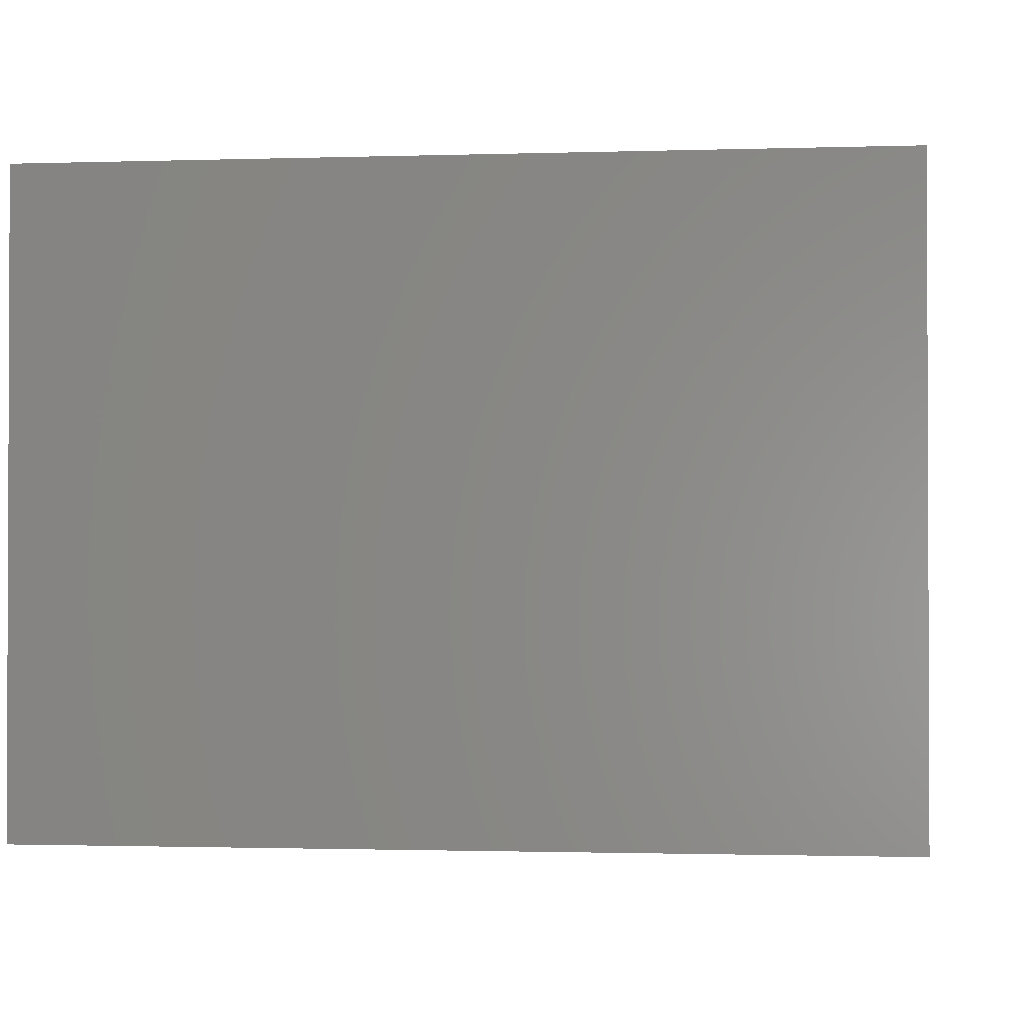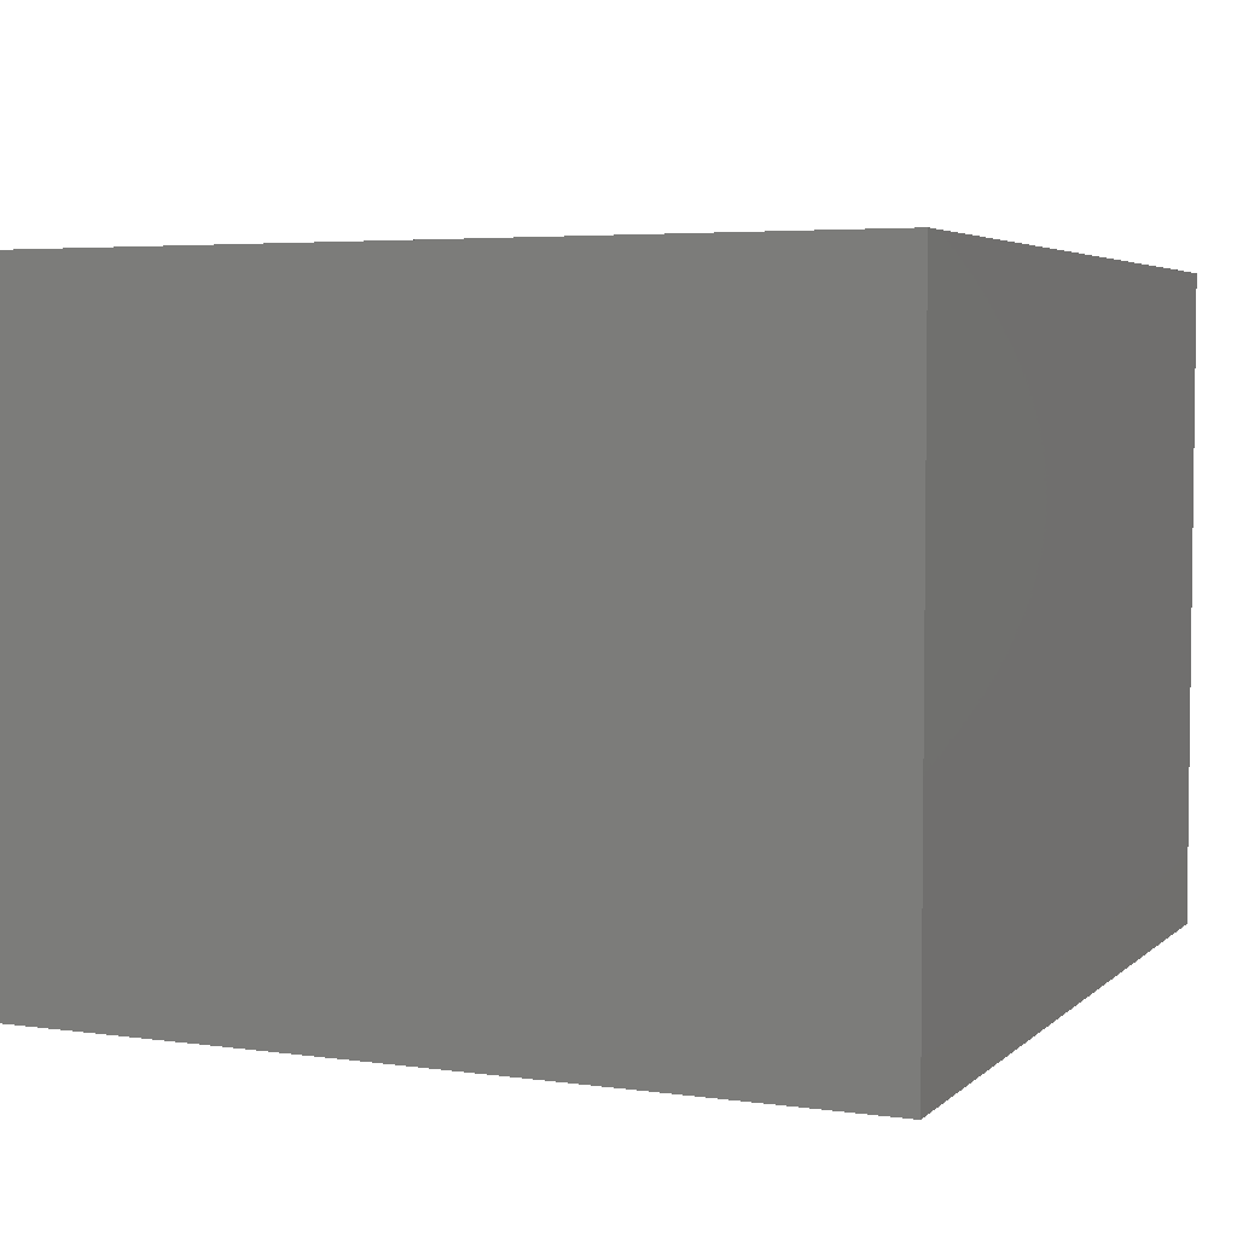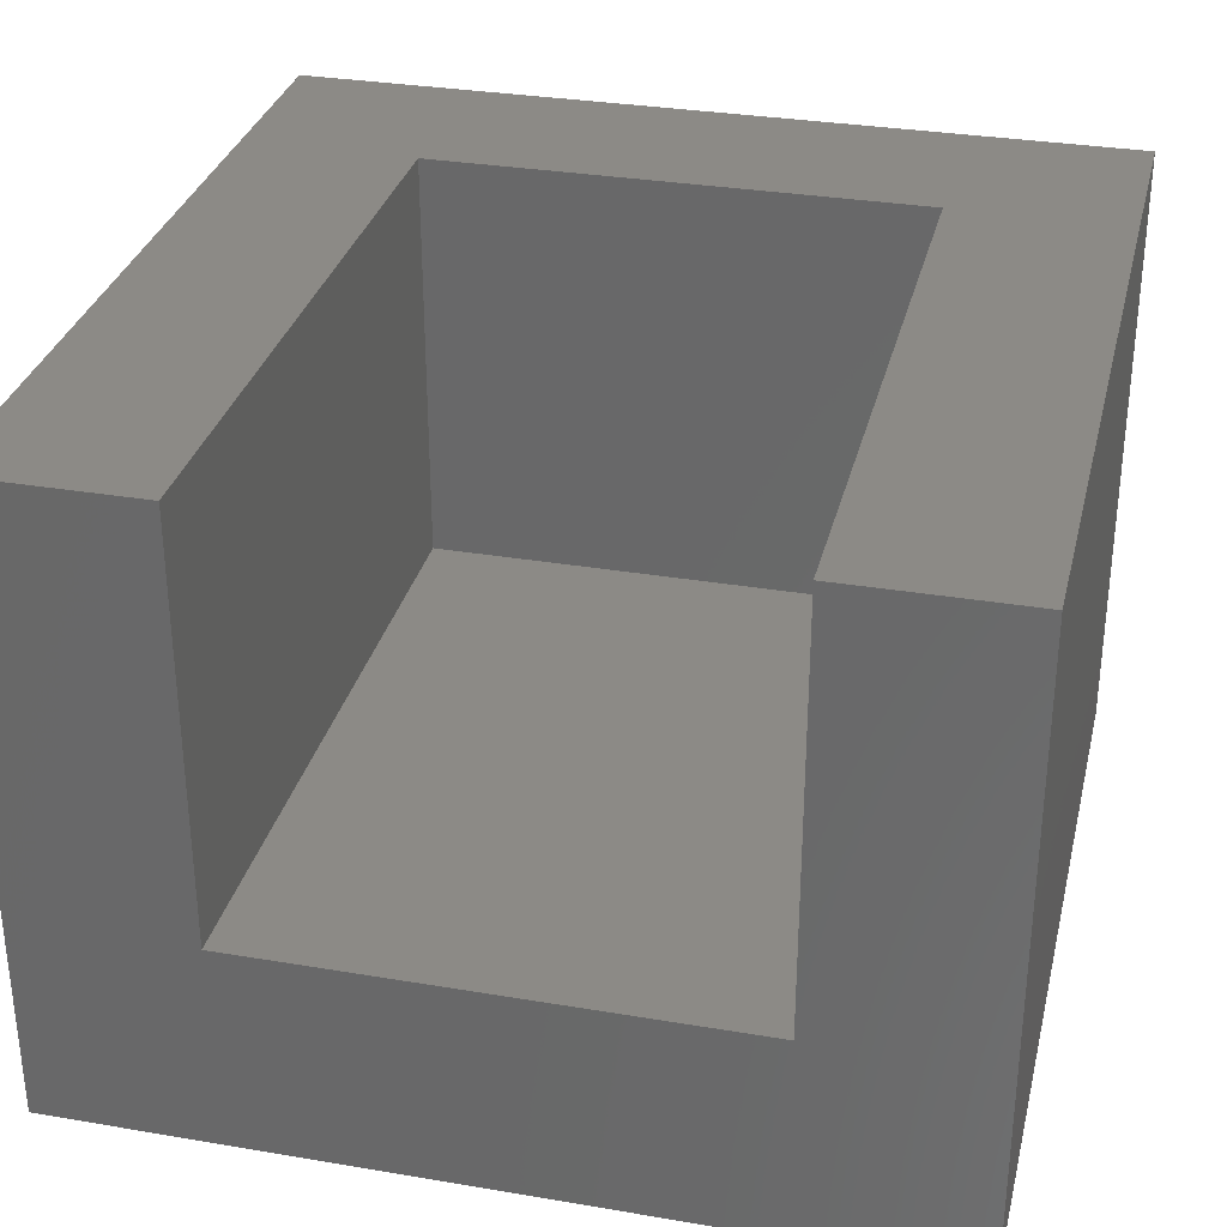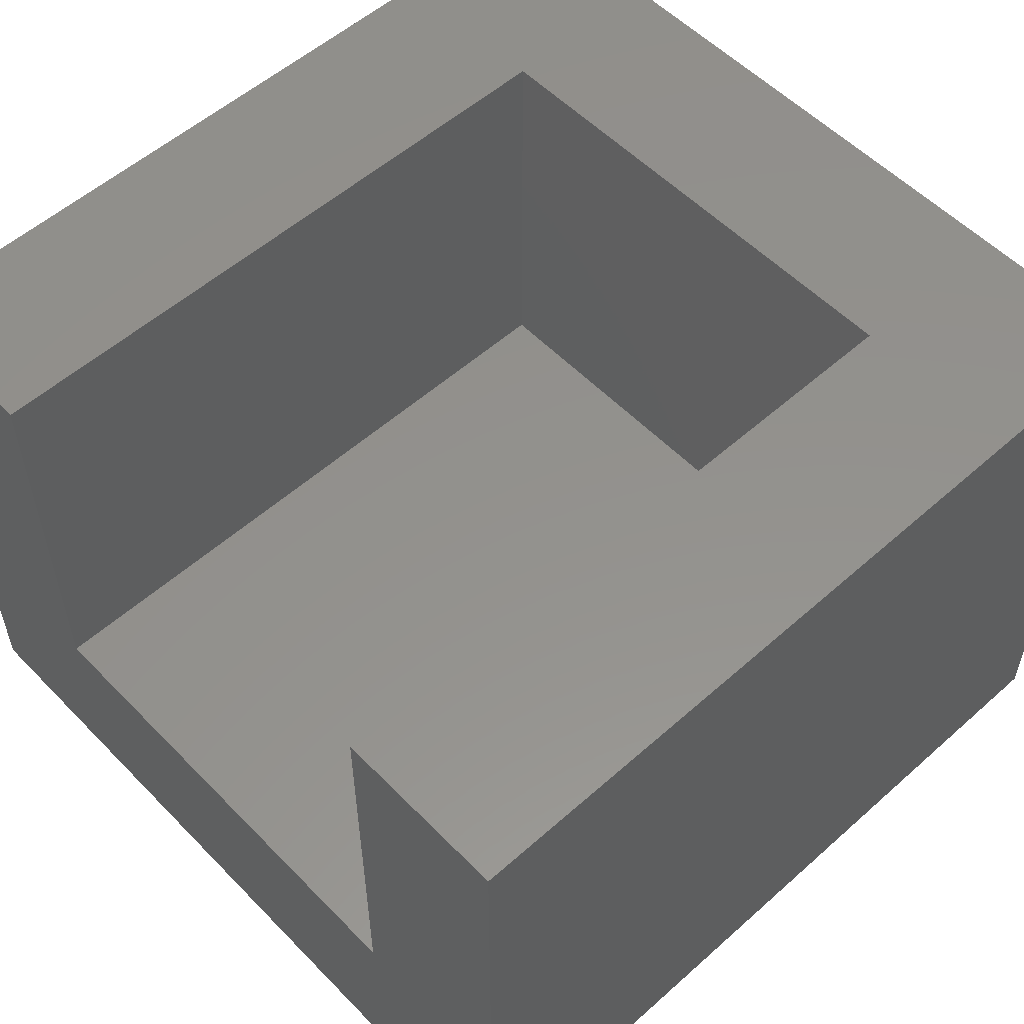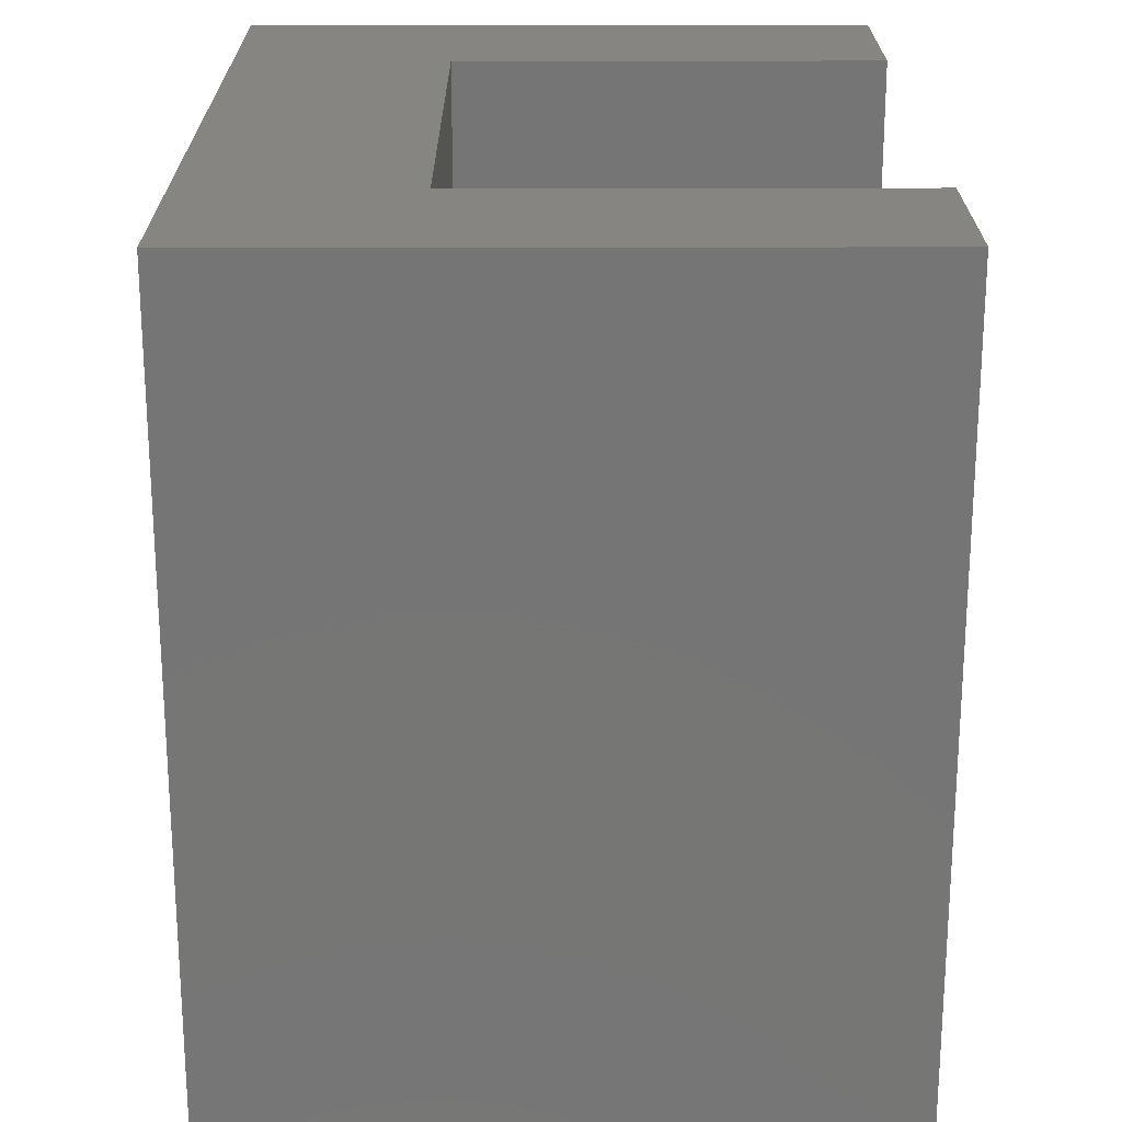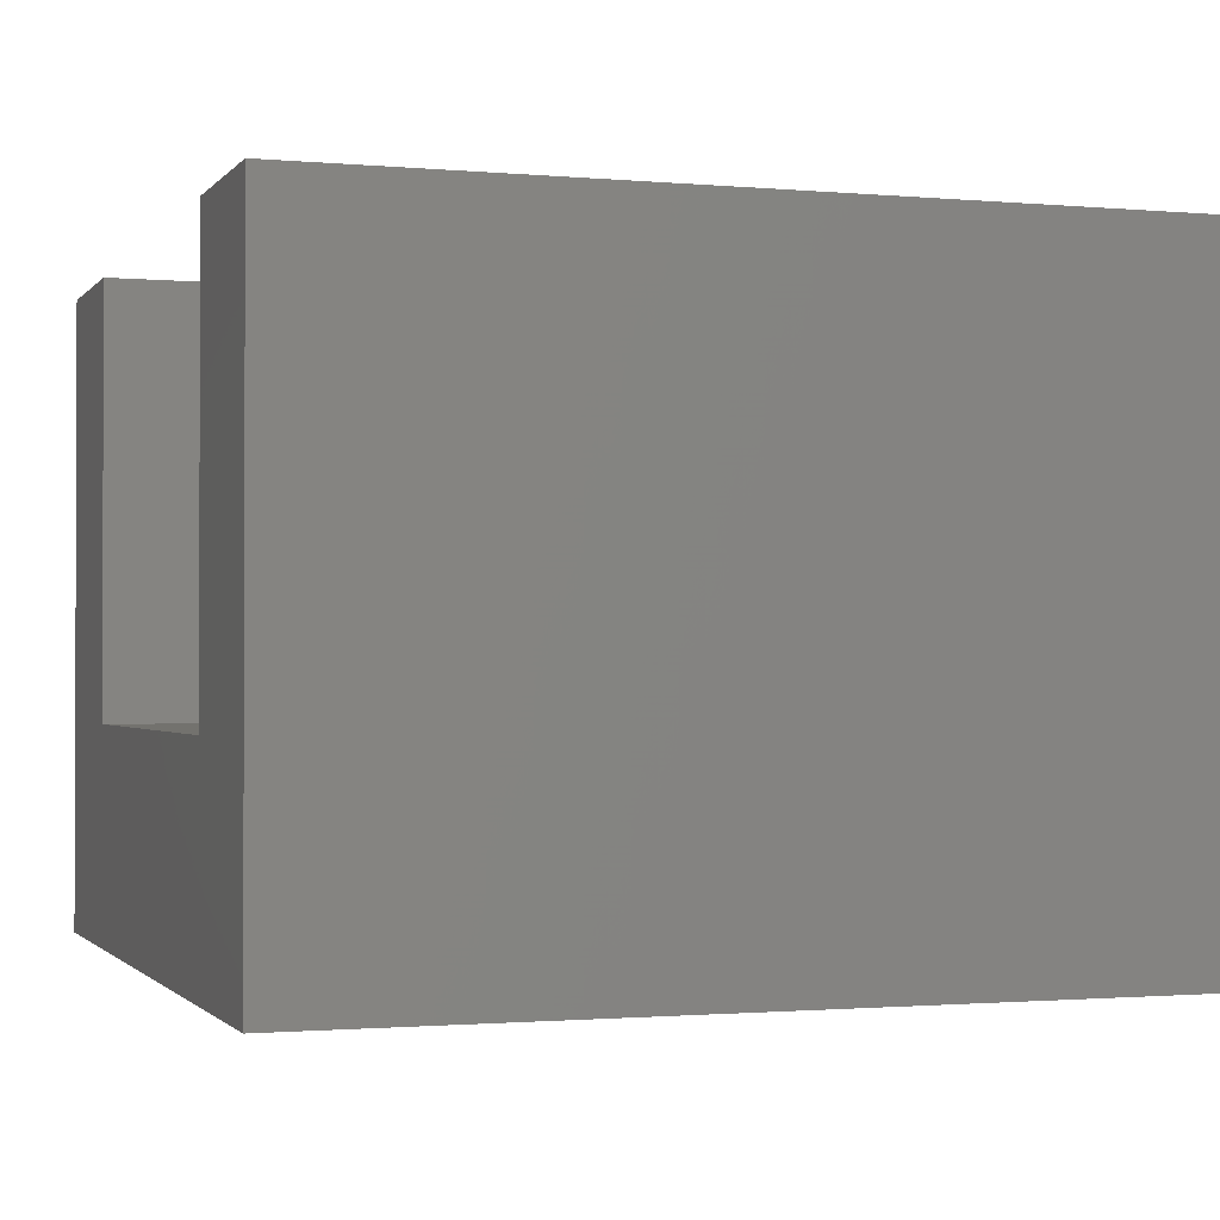
<metadata>
{"format":"stl","ext":"stl","renderer":"f3d","projection":"perspective","resolution":1024,"background":"white","views":[{"elev":-1.3,"azim":6.7,"up":"+Z"},{"elev":4.4,"azim":-66.2,"up":"+Z"},{"elev":31.7,"azim":-166.6,"up":"+Z"},{"elev":55.1,"azim":-133.1,"up":"+Z"},{"elev":22.0,"azim":-90.2,"up":"+Y"},{"elev":-1.2,"azim":-108.7,"up":"+Z"}]}
</metadata>
<code>
# stl→obj: 16 verts, 28 faces
v 0 0 0
v 0 12 9
v 0 12 0
v 0 0 9
v 2.5 12 9
v 2.5 2.5 9
v 9.5 2.5 9
v 12 12 9
v 9.5 12 9
v 12 0 9
v 12 12 0
v 12 0 0
v 9.5 2.5 3
v 2.5 2.5 3
v 2.5 12 3
v 9.5 12 3
f 1 2 3
f 2 1 4
f 5 2 6
f 7 8 9
f 8 7 10
f 6 10 7
f 6 4 10
f 4 6 2
f 10 11 8
f 11 10 12
f 13 6 7
f 6 13 14
f 1 10 4
f 10 1 12
f 6 15 5
f 15 6 14
f 8 16 9
f 16 11 15
f 11 16 8
f 15 2 5
f 15 3 2
f 3 15 11
f 13 9 16
f 9 13 7
f 15 13 16
f 13 15 14
f 1 11 12
f 11 1 3

</code>
